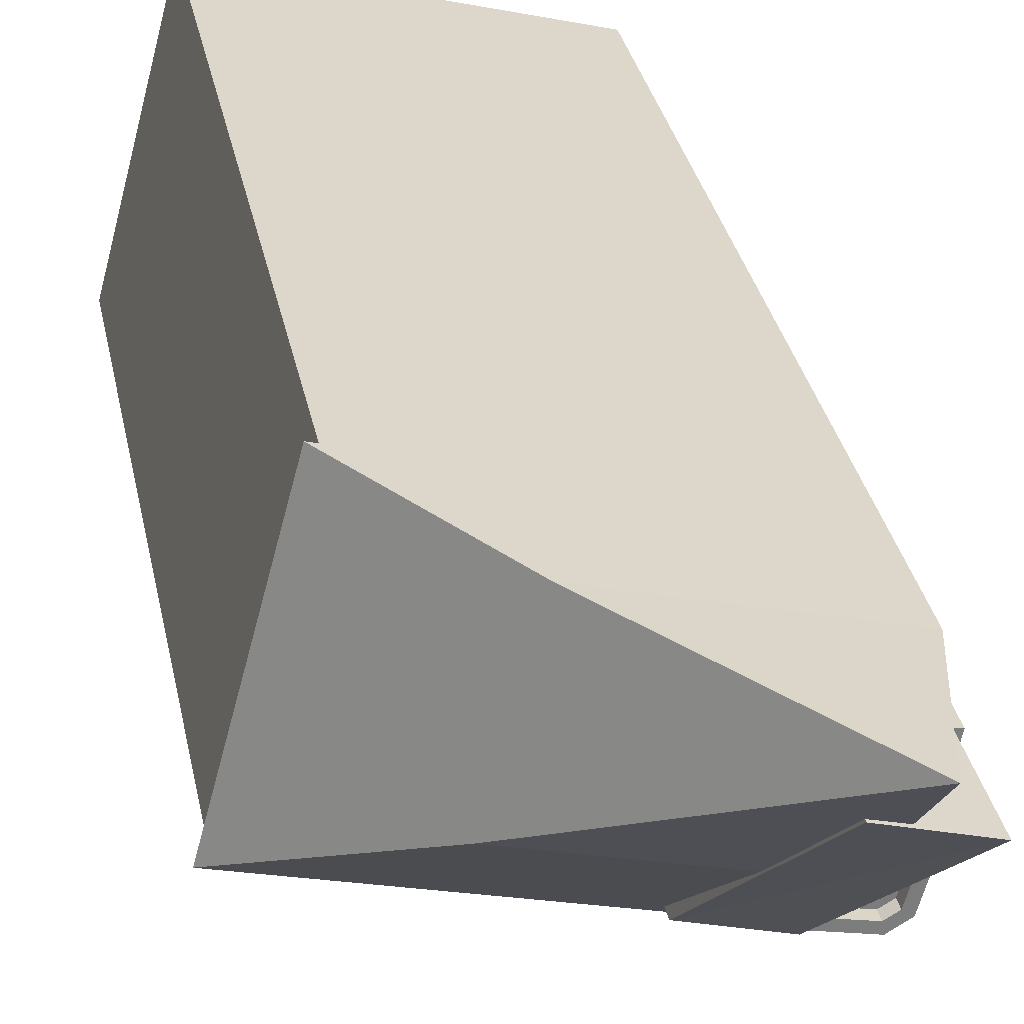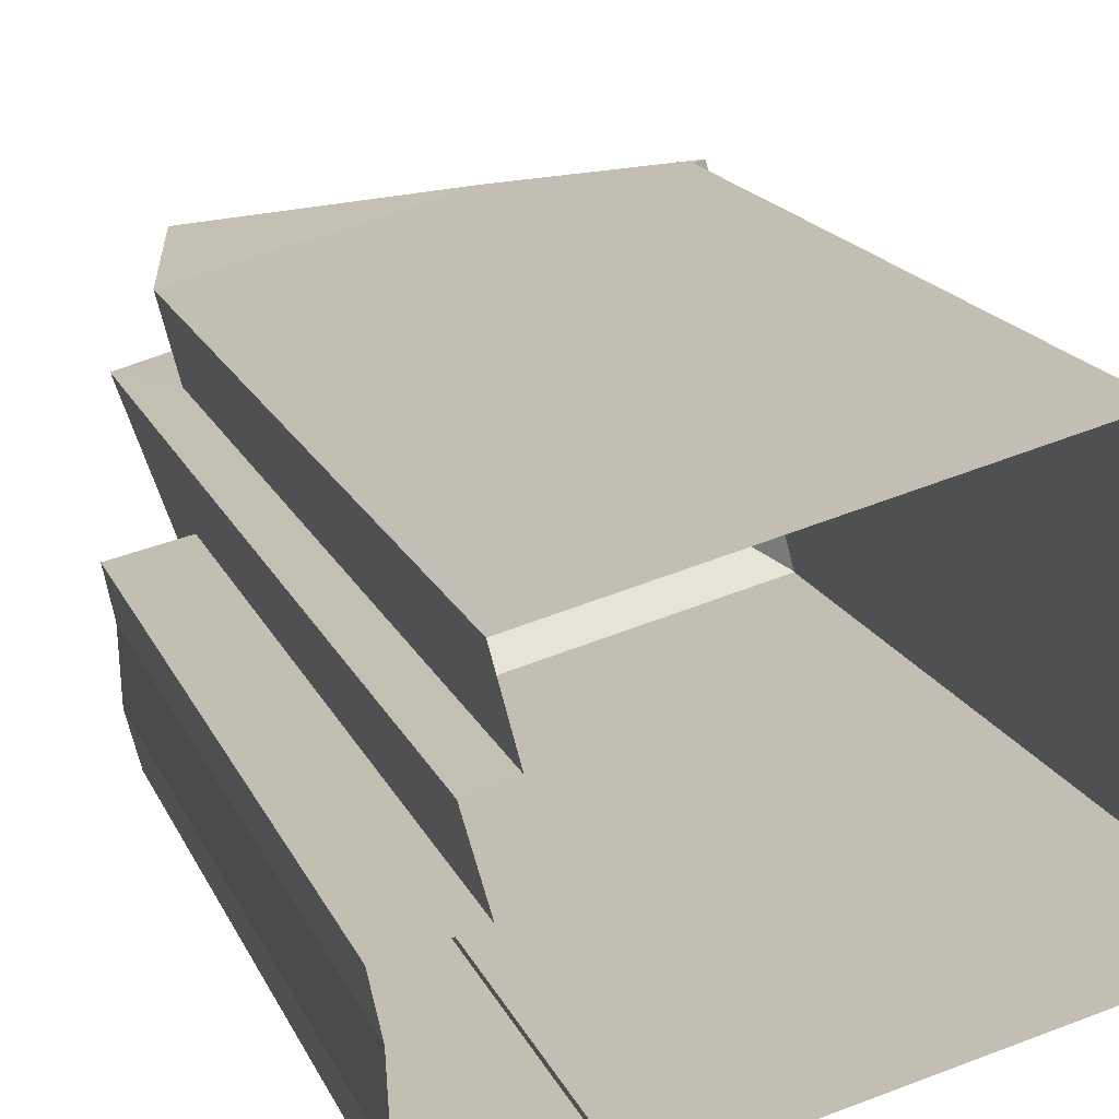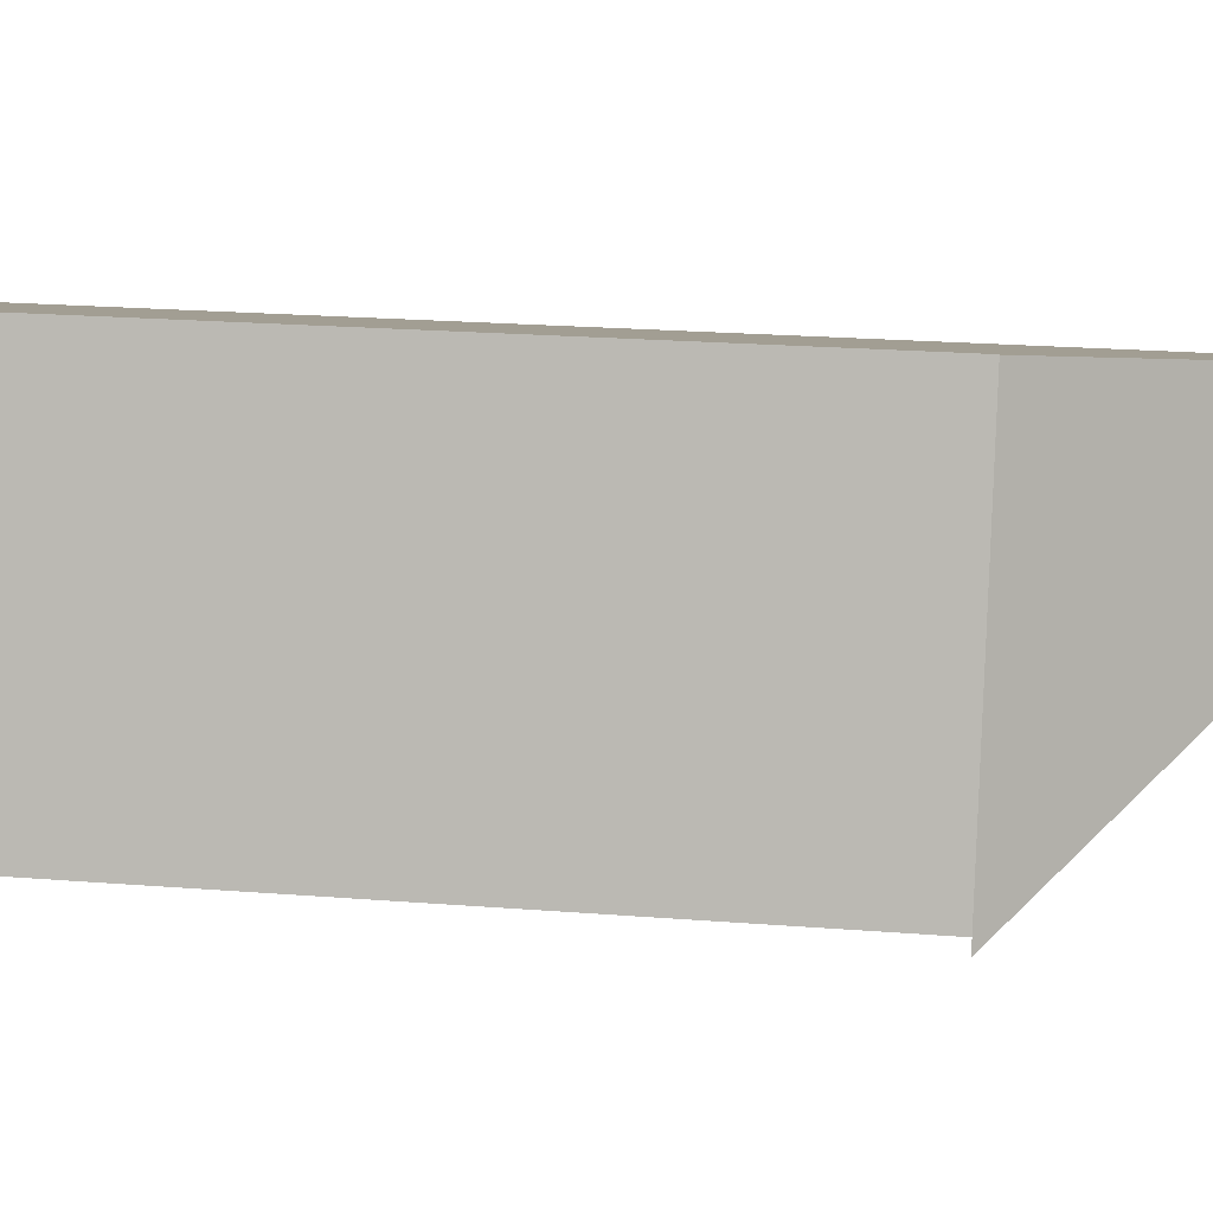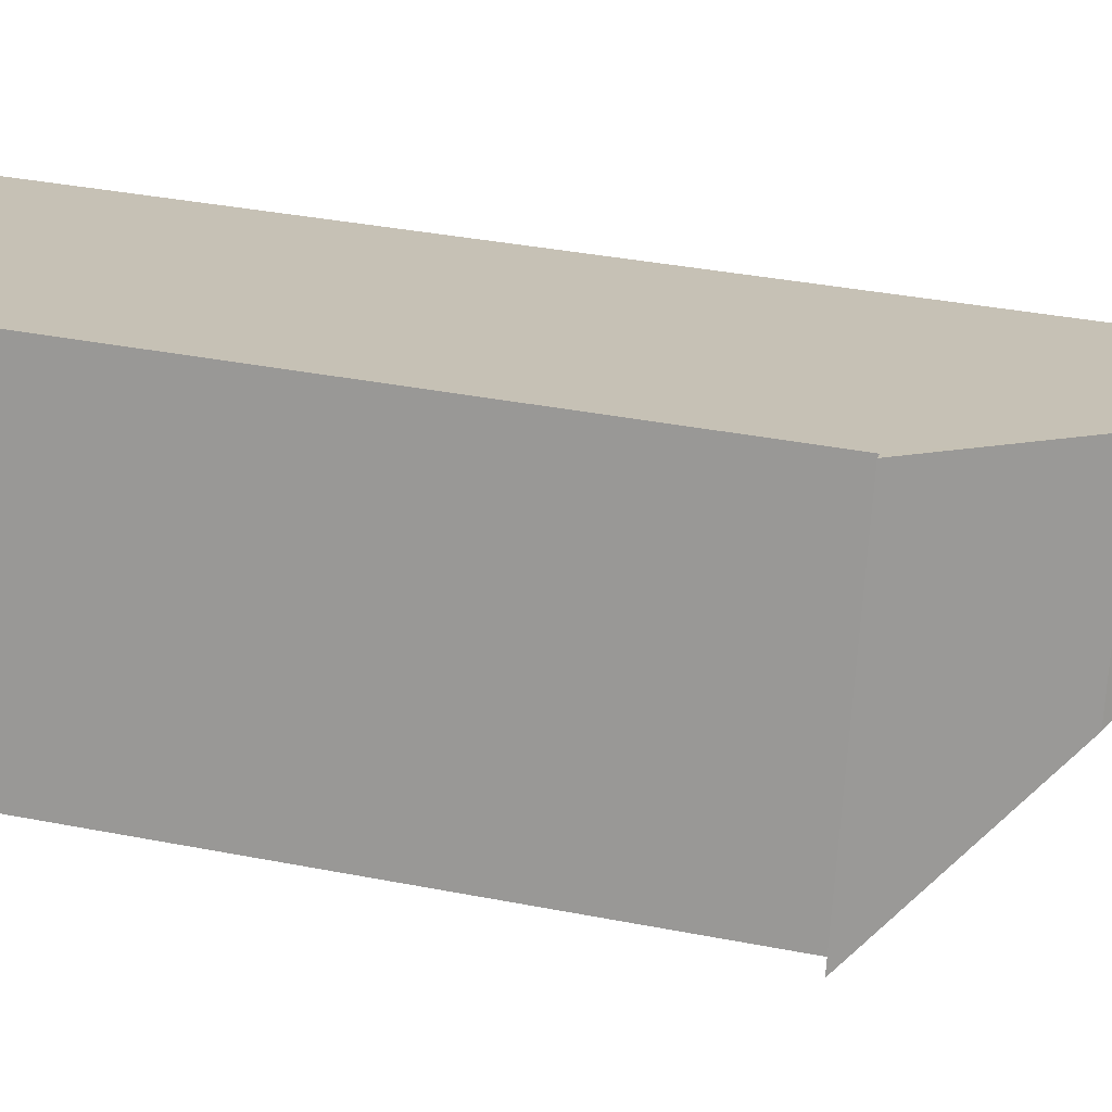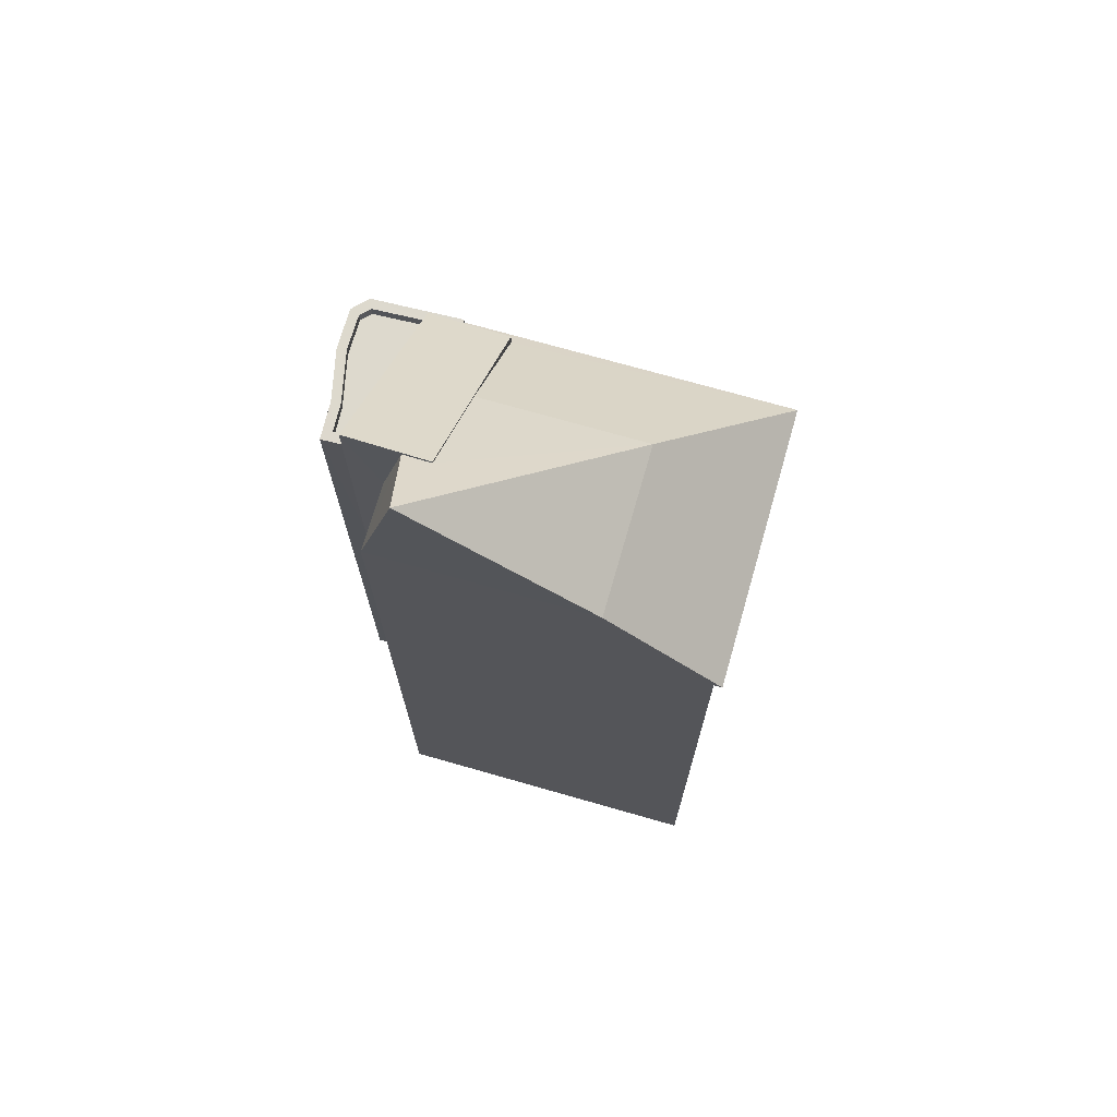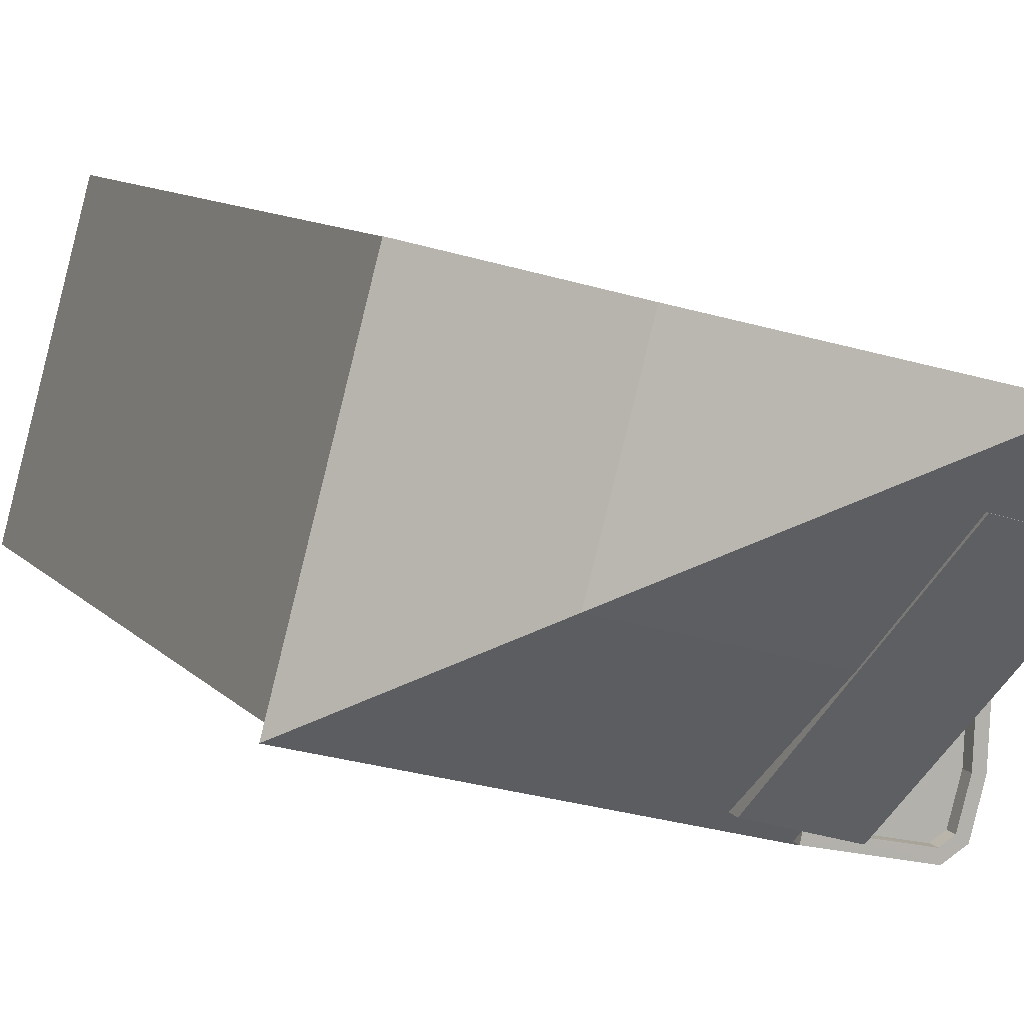
<metadata>
{"format":"obj","ext":"obj","renderer":"f3d","projection":"perspective","resolution":1024,"background":"white","views":[{"elev":31.6,"azim":-11.0,"up":"+Y"},{"elev":15.3,"azim":163.9,"up":"+Y"},{"elev":19.3,"azim":-81.1,"up":"+Y"},{"elev":32.6,"azim":-74.3,"up":"+Y"},{"elev":72.0,"azim":-178.8,"up":"+Z"},{"elev":8.6,"azim":-20.7,"up":"+Y"}]}
</metadata>
<code>
v -7623 -3.755e+04 25.73
v -7623 -3.755e+04 25.38
v -7622 -3.755e+04 25.73
v -7623 -3.755e+04 26.2
v -7623 -3.755e+04 25.73
v -7621 -3.754e+04 31.75
v -7622 -3.755e+04 25.38
v -7621 -3.754e+04 4.797
v -7622 -3.755e+04 25.73
v -7622 -3.755e+04 4.797
v -7622 -3.754e+04 4.798
v -7622 -3.754e+04 28.91
v -7624 -3.754e+04 31.67
v -7624 -3.754e+04 31.75
v -7623 -3.754e+04 31.65
v -7624 -3.755e+04 25.73
v -7624 -3.755e+04 25.77
v -7625 -3.755e+04 26.2
v -7625 -3.755e+04 25.81
v -7624 -3.755e+04 28.91
v -7631 -3.754e+04 25.42
v -7622 -3.754e+04 28.91
v -7622 -3.754e+04 4.798
v -7631 -3.754e+04 4.802
v -7628 -3.754e+04 28.92
v -7631 -3.754e+04 25.42
v -7624 -3.755e+04 4.798
v -7624 -3.755e+04 25.41
v -7624 -3.755e+04 25.41
v -7624 -3.755e+04 4.798
v -7633 -3.755e+04 4.802
v -7633 -3.755e+04 25.42
v -7624 -3.755e+04 25.73
v -7629 -3.755e+04 28.92
v -7633 -3.755e+04 25.42
v -7624 -3.755e+04 25.41
v -7624 -3.755e+04 25.47
v -7624 -3.755e+04 25.47
v -7624 -3.755e+04 25.73
v -7620 -3.755e+04 25.73
v -7620 -3.755e+04 4.797
v -7620 -3.755e+04 25.73
v -7620 -3.755e+04 4.796
v -7620 -3.755e+04 25.73
v -7620 -3.755e+04 4.796
v -7621 -3.755e+04 25.73
v -7621 -3.755e+04 4.796
v -7621 -3.755e+04 4.796
v -7621 -3.755e+04 25.73
v -7624 -3.755e+04 25.73
v -7620 -3.755e+04 25.38
v -7620 -3.755e+04 25.73
v -7620 -3.755e+04 25.73
v -7620 -3.755e+04 25.38
v -7620 -3.755e+04 25.73
v -7620 -3.755e+04 25.38
v -7621 -3.755e+04 25.73
v -7621 -3.755e+04 25.38
v -7621 -3.755e+04 25.38
v -7621 -3.755e+04 25.73
v -7623 -3.754e+04 33.45
f 45 47 48
f 48 30 27
f 10 41 43
f 43 45 27
f 24 11 31
f 11 27 31
f 23 11 24
f 8 10 11
f 45 48 27
f 10 43 27
f 11 10 27
f 1 2 3
f 1 4 5
f 4 3 6
f 2 7 3
f 8 9 10
f 6 9 8
f 3 9 6
f 4 1 3
f 11 12 8
f 13 14 15
f 12 15 6
f 8 12 6
f 15 14 6
f 16 5 17
f 5 4 17
f 17 18 19
f 17 4 18
f 14 20 18
f 18 20 19
f 13 20 14
f 21 22 23
f 23 24 21
f 25 22 21
f 26 25 21
f 27 28 29
f 27 30 28
f 31 29 32
f 31 27 29
f 32 24 31
f 32 21 24
f 12 11 23
f 22 12 23
f 33 16 17
f 19 34 35
f 36 19 35
f 19 20 34
f 37 36 38
f 17 19 39
f 17 39 33
f 39 19 37
f 19 36 37
f 28 38 36
f 34 26 35
f 34 25 26
f 10 40 41
f 10 9 40
f 42 43 41
f 40 42 41
f 44 45 43
f 42 44 43
f 46 47 45
f 44 46 45
f 46 48 47
f 46 49 48
f 30 48 28
f 48 49 28
f 38 50 37
f 38 49 50
f 28 49 38
f 39 37 50
f 7 51 52
f 3 7 52
f 53 51 54
f 53 52 51
f 55 54 56
f 55 53 54
f 57 56 58
f 57 55 56
f 57 58 59
f 60 57 59
f 2 60 59
f 2 1 60
f 6 18 4
f 6 14 18
f 15 22 61
f 15 12 22
f 61 22 25
f 34 13 61
f 61 13 15
f 20 13 34
f 61 25 34
f 56 54 2
f 51 7 54
f 58 56 59
f 54 7 2
f 59 56 2
f 46 60 49
f 49 5 50
f 44 57 46
f 33 39 50
f 9 52 40
f 52 42 40
f 44 42 55
f 9 3 52
f 5 16 33
f 60 1 5
f 53 42 52
f 55 42 53
f 46 57 60
f 44 55 57
f 60 5 49
f 5 33 50
f 35 32 36
f 36 32 28
f 32 29 28
f 26 21 32
f 35 26 32

</code>
